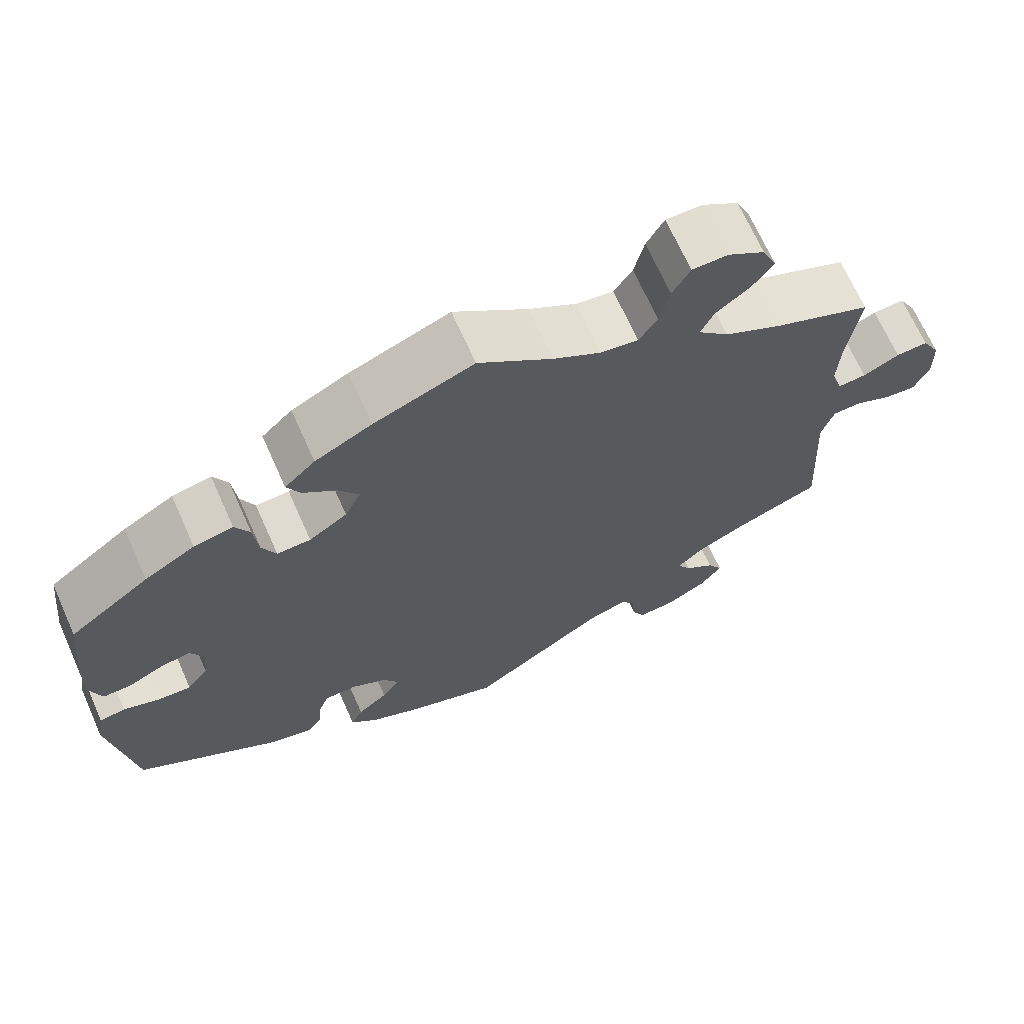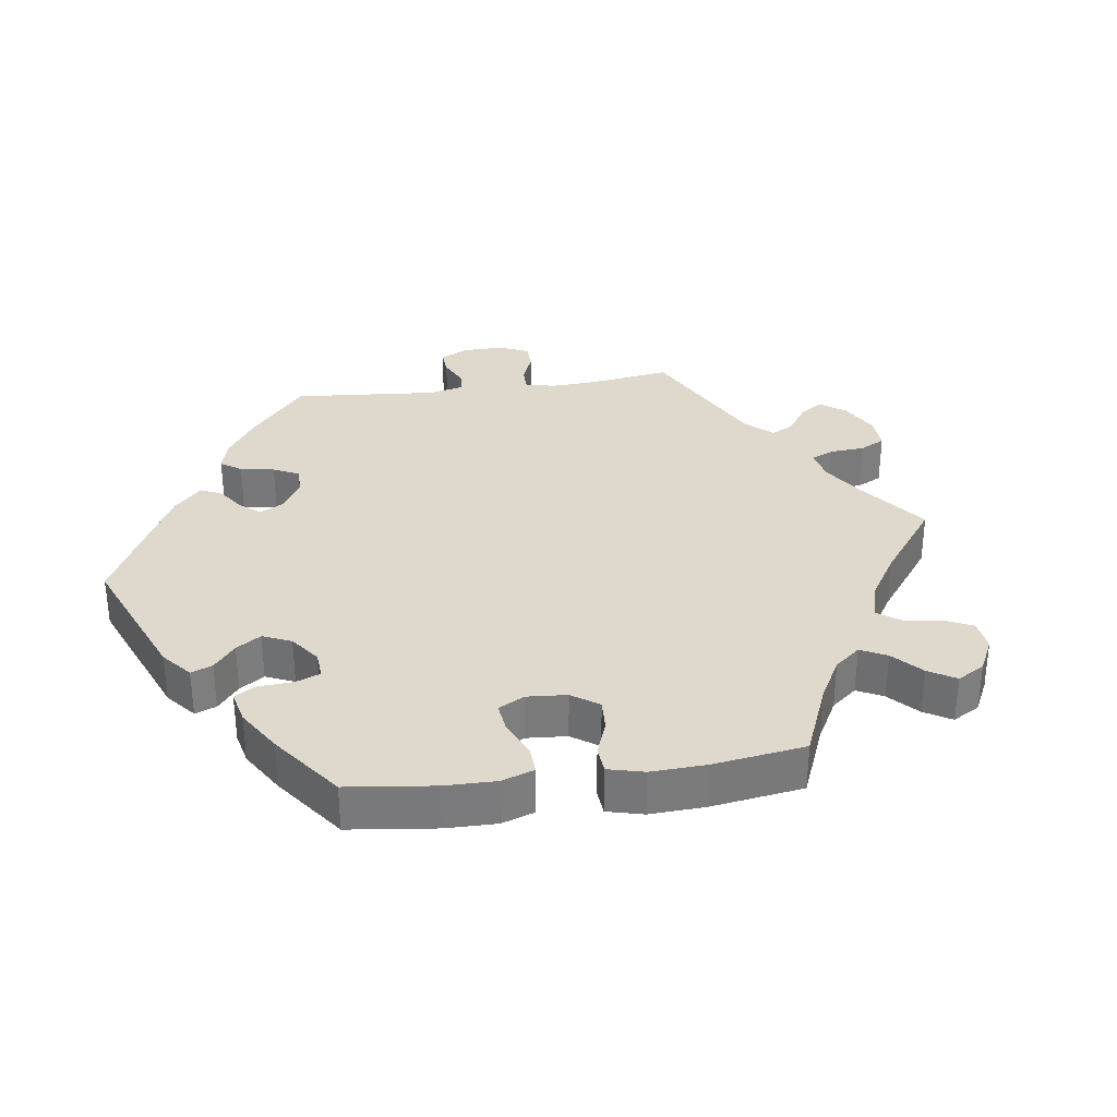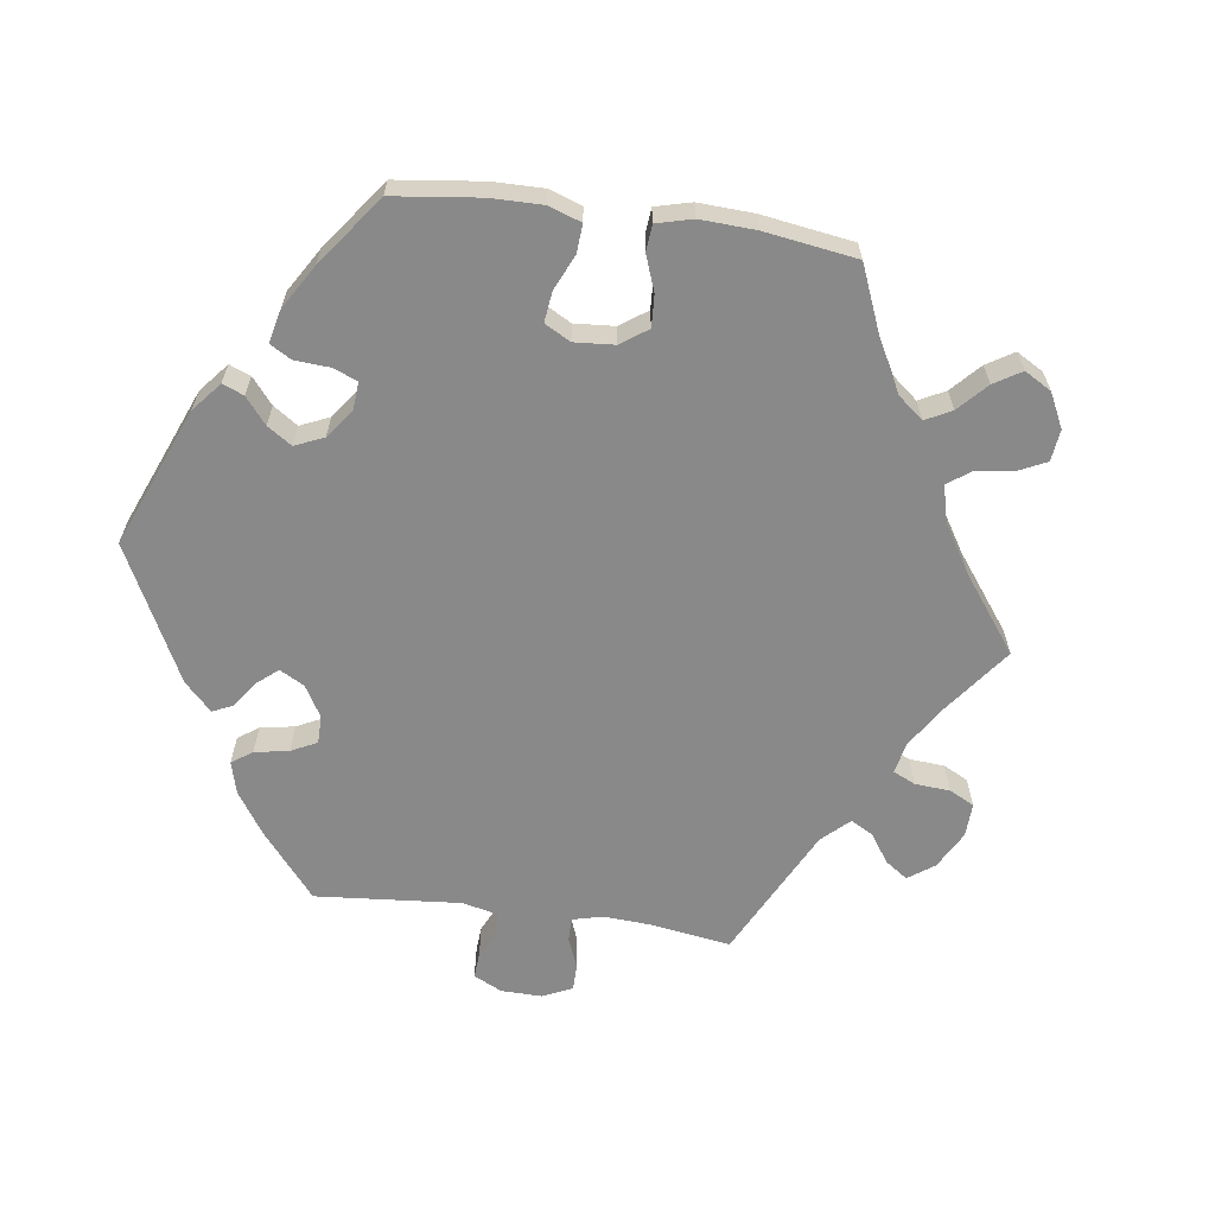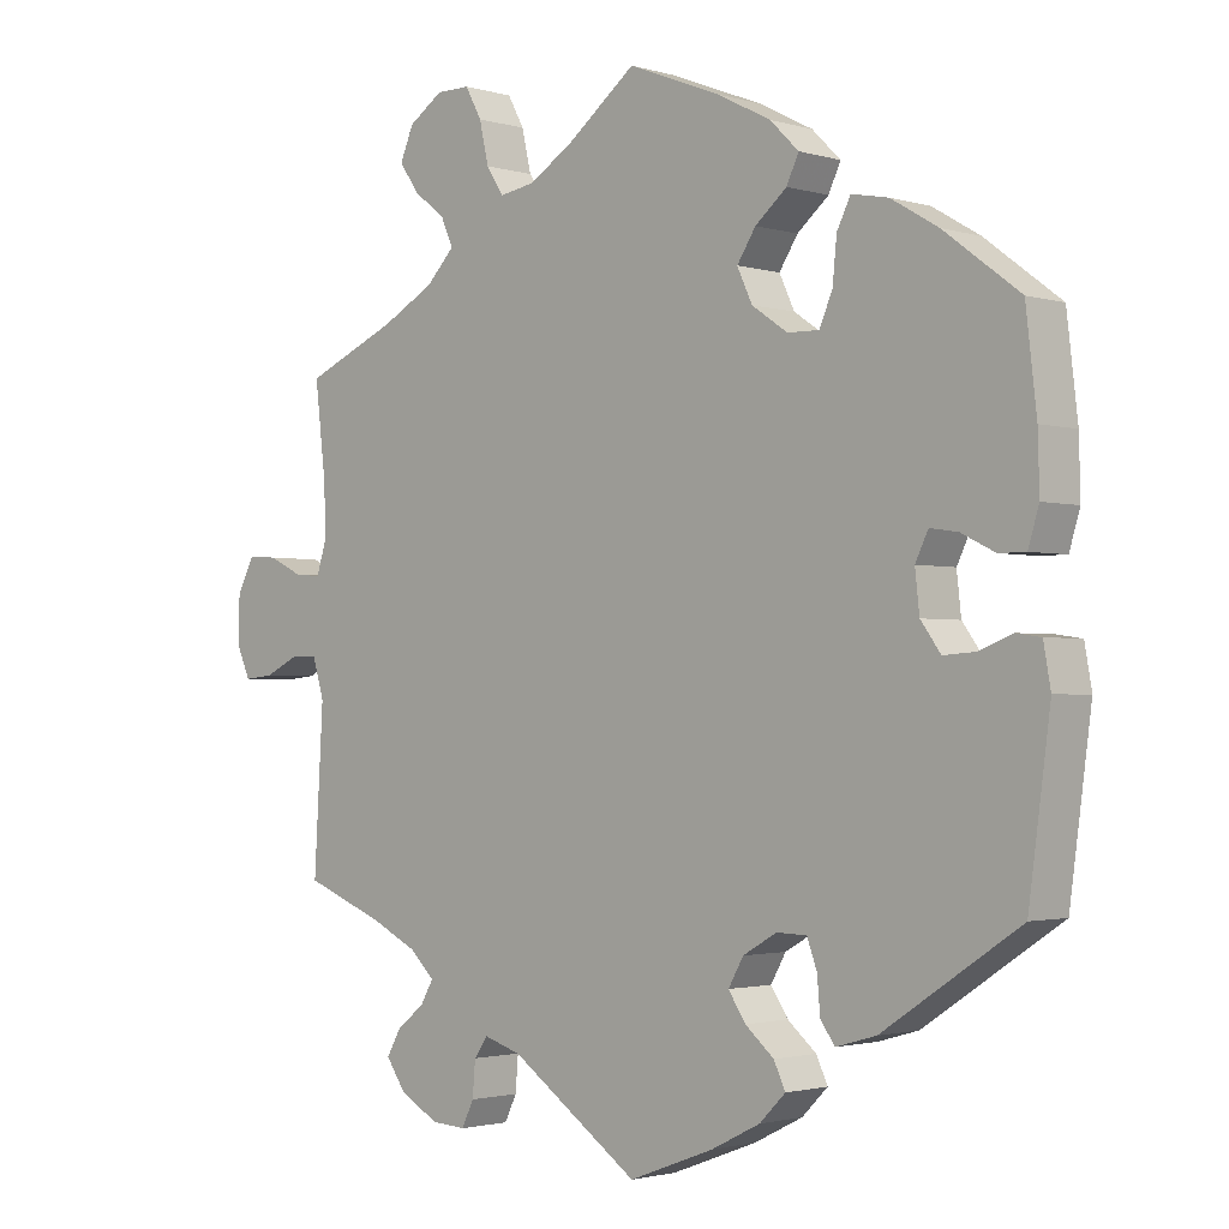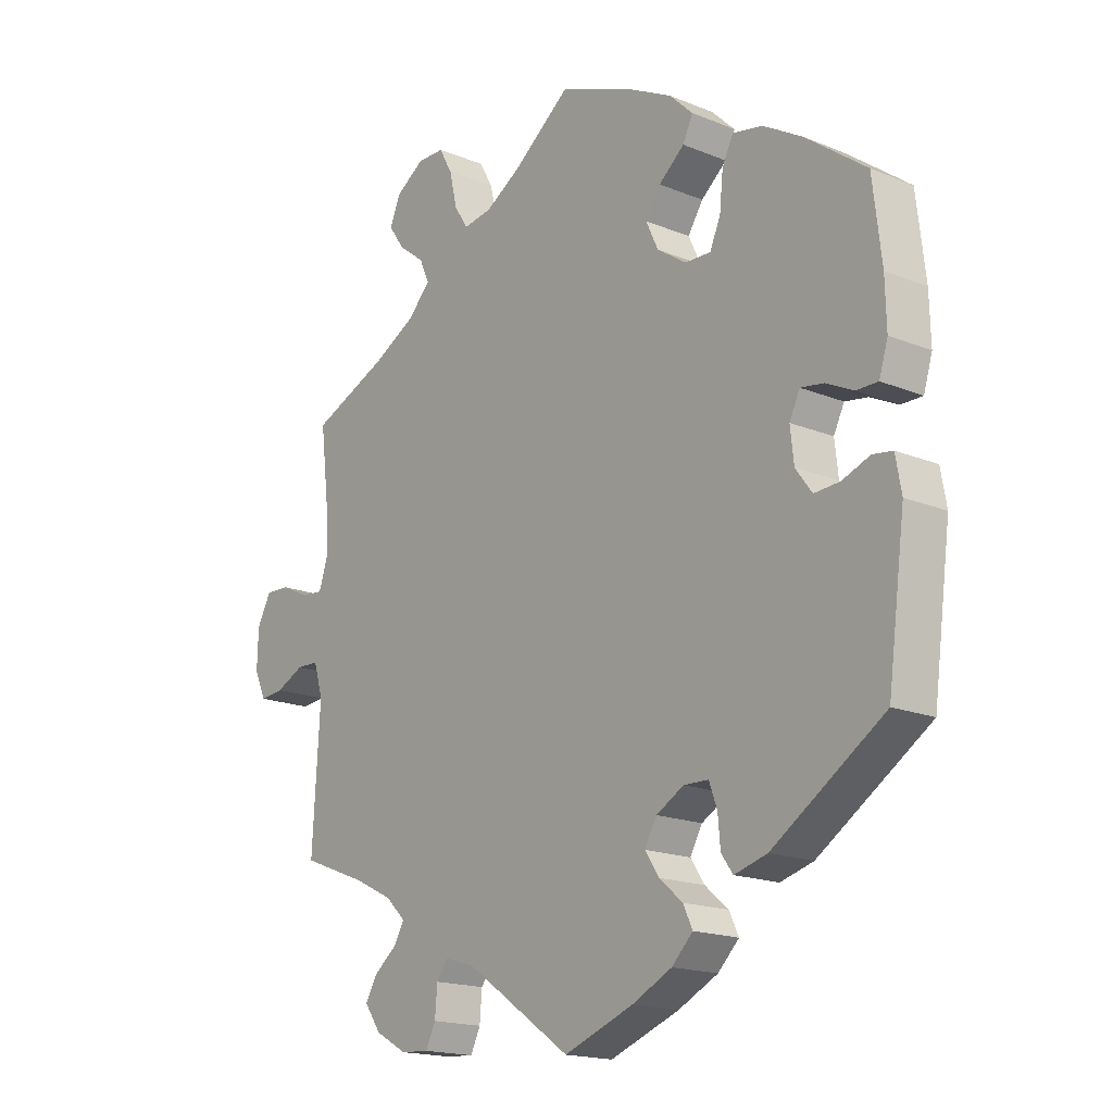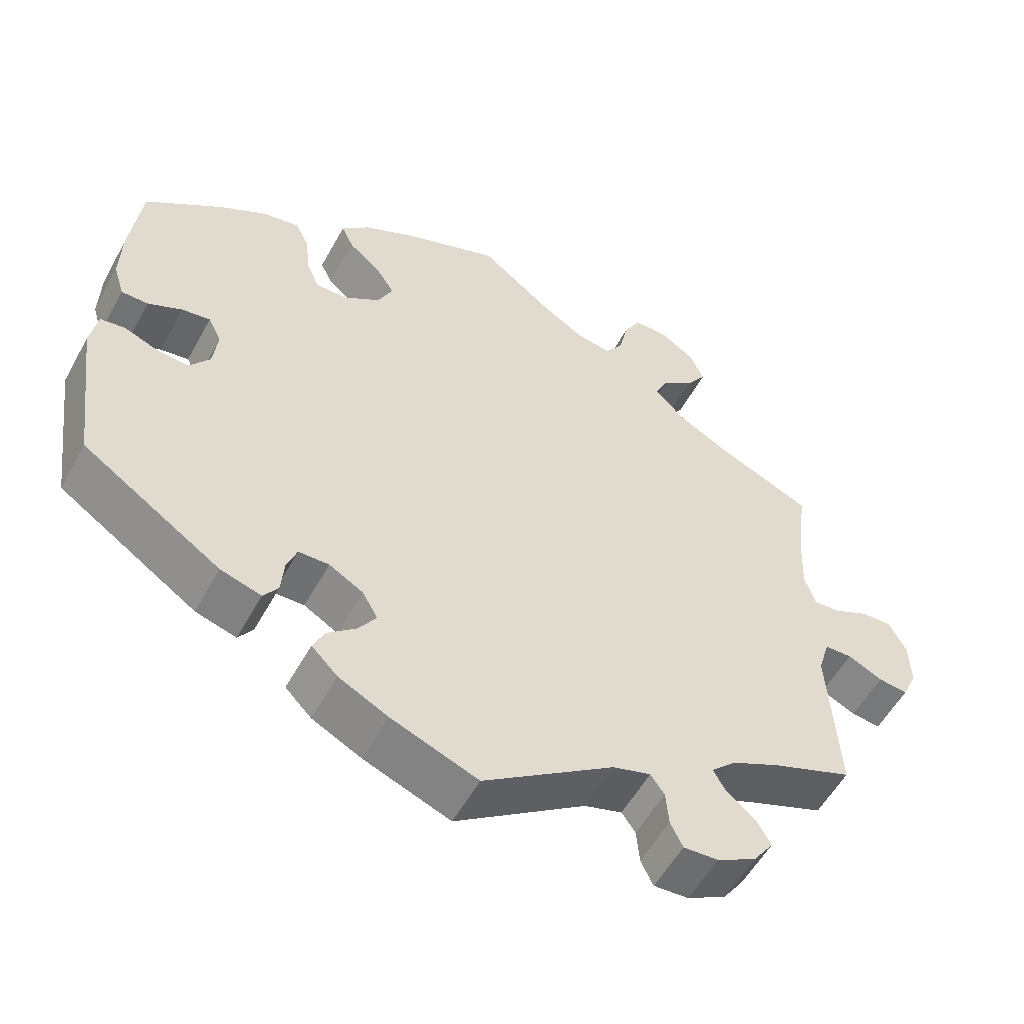
<metadata>
{"format":"obj","ext":"obj","renderer":"f3d","projection":"perspective","resolution":1024,"background":"white","views":[{"elev":68.9,"azim":-24.1,"up":"+Z"},{"elev":32.2,"azim":-38.1,"up":"+Y"},{"elev":-63.0,"azim":-37.9,"up":"+Y"},{"elev":-1.9,"azim":-136.3,"up":"+Z"},{"elev":-17.4,"azim":-129.2,"up":"+Z"},{"elev":-55.4,"azim":-28.5,"up":"+Z"}]}
</metadata>
<code>
v -0.404 0.07 -0.008
v -0.476 0.07 -0.043
v 0.685 0.07 0.048
v -0.296 0.07 0.4
v 0.355 0.07 0.52
v 0.537 0.07 -0.31
v -0.272 0.07 0.299
v 0.343 0.07 -0.45
v -0.455 0.07 0.078
v 0.619 0.07 0.091
v -0 0.07 -0.62
v -0.416 0.07 0.084
v -0.398 0.07 0.047
v -0.13 0.07 0.569
v -0.432 0.07 0.389
v 0.537 0.07 0.31
v 0.534 0.07 0.065
v 0.272 0.07 -0.589
v 0.667 0.07 -0.061
v -0.253 0.07 -0.338
v 0.374 0.07 -0.556
v 0.54 0.07 -0.035
v -0.502 0.07 0.055
v 0.31 0.07 0.485
v -0.183 0.07 0.419
v 0.18 0.07 -0.495
v -0.267 0.07 -0.376
v -0 0.07 0.62
v -0.227 0.07 0.456
v -0.167 0.07 -0.437
v 0.232 0.07 -0.479
v 0.097 0.07 0.545
v -0.157 0.07 0.379
v 0.251 0.07 -0.506
v 0.32 0.07 -0.586
v 0.255 0.07 -0.554
v 0.522 0.07 0.185
v -0.271 0.07 -0.424
v 0.232 0.07 0.536
v -0.554 0.07 0.104
v -0.119 0.07 -0.575
v 0.325 0.07 -0.419
v 0.519 0.07 0.111
v 0.315 0.07 0.635
v -0.143 0.07 -0.401
v 0.524 0.07 -0.088
v 0.382 0.07 0.559
v -0.178 0.07 0.334
v -0.432 0.07 -0.046
v -0.187 0.07 -0.541
v 0.687 0.07 -0.017
v 0.407 0.07 0.366
v 0.293 0.07 0.447
v -0.244 0.07 0.492
v 0.268 0.07 0.635
v -0.366 0.07 0.428
v 0.333 0.07 0.406
v -0.315 0.07 0.438
v -0.29 0.07 0.341
v -0.552 0.07 0.181
v -0.223 0.07 -0.505
v -0.164 0.07 -0.364
v -0.228 0.07 0.3
v -0.207 0.07 -0.471
v -0.211 0.07 -0.337
v -0.557 0.07 -0.03
v -0.291 0.07 -0.452
v -0.539 0.07 0.055
v 0.245 0.07 0.593
v 0.661 0.07 0.093
v -0.567 0.07 -0.086
v 0.363 0.07 0.603
v -0.523 0.07 -0.025
v 0.359 0.07 -0.386
v 0.424 0.07 -0.354
v 0.571 0.07 0.068
v 0.159 0.07 0.507
v 0.578 0.07 -0.034
v 0.208 0.07 0.499
v 0.626 0.07 -0.057
v 0.382 0.07 -0.481
v -0.347 0.07 -0.436
v -0.537 0.07 -0.31
v -0.537 0.07 0.31
v 0.402 0.07 -0.516
v -0.204 0.07 0.531
v -0.404 -0 -0.008
v -0.476 -0 -0.043
v 0.685 -0 0.048
v -0.296 -0 0.4
v 0.355 -0 0.52
v 0.537 -0 -0.31
v -0.272 -0 0.299
v 0.343 -0 -0.45
v -0.455 -0 0.078
v 0.619 -0 0.091
v -0 -0 -0.62
v -0.416 -0 0.084
v -0.398 -0 0.047
v -0.13 -0 0.569
v -0.432 -0 0.389
v 0.537 -0 0.31
v 0.534 -0 0.065
v 0.272 -0 -0.589
v 0.667 -0 -0.061
v -0.253 -0 -0.338
v 0.374 -0 -0.556
v 0.54 -0 -0.035
v -0.502 -0 0.055
v 0.31 -0 0.485
v -0.183 -0 0.419
v 0.18 -0 -0.495
v -0.267 -0 -0.376
v -0 -0 0.62
v -0.227 -0 0.456
v -0.167 -0 -0.437
v 0.232 -0 -0.479
v 0.097 -0 0.545
v -0.157 -0 0.379
v 0.251 -0 -0.506
v 0.32 -0 -0.586
v 0.255 -0 -0.554
v 0.522 -0 0.185
v -0.271 -0 -0.424
v 0.232 -0 0.536
v -0.554 -0 0.104
v -0.119 -0 -0.575
v 0.325 -0 -0.419
v 0.519 -0 0.111
v 0.315 -0 0.635
v -0.143 -0 -0.401
v 0.524 -0 -0.088
v 0.382 -0 0.559
v -0.178 -0 0.334
v -0.432 -0 -0.046
v -0.187 -0 -0.541
v 0.687 -0 -0.017
v 0.407 -0 0.366
v 0.293 -0 0.447
v -0.244 -0 0.492
v 0.268 -0 0.635
v -0.366 -0 0.428
v 0.333 -0 0.406
v -0.315 -0 0.438
v -0.29 -0 0.341
v -0.552 -0 0.181
v -0.223 -0 -0.505
v -0.164 -0 -0.364
v -0.228 -0 0.3
v -0.207 -0 -0.471
v -0.211 -0 -0.337
v -0.557 -0 -0.03
v -0.291 -0 -0.452
v -0.539 -0 0.055
v 0.245 -0 0.593
v 0.661 -0 0.093
v -0.567 -0 -0.086
v 0.363 -0 0.603
v -0.523 -0 -0.025
v 0.359 -0 -0.386
v 0.424 -0 -0.354
v 0.571 -0 0.068
v 0.159 -0 0.507
v 0.578 -0 -0.034
v 0.208 -0 0.499
v 0.626 -0 -0.057
v 0.382 -0 -0.481
v -0.347 -0 -0.436
v -0.537 -0 -0.31
v -0.537 -0 0.31
v 0.402 -0 -0.516
v -0.204 -0 0.531
f 9 23 68 40
f 12 9 40 60
f 71 66 73 2
f 71 2 49
f 83 71 49
f 82 83 49 1
f 27 38 67 82
f 20 27 82 1
f 50 61 64 30
f 50 30 45
f 26 11 41 50
f 31 26 50 45
f 35 18 36 34
f 35 34 31
f 21 35 31
f 8 81 85 21
f 42 8 21 31
f 74 42 31 45
f 46 6 75
f 22 46 75 74
f 51 19 80 78
f 51 78 22
f 3 51 22
f 76 10 70 3
f 17 76 3 22
f 43 17 22 74
f 52 16 37
f 57 52 37 43
f 53 57 43 74
f 72 47 5 24
f 72 24 53
f 44 72 53
f 39 69 55 44
f 79 39 44 53
f 77 79 53 74
f 86 14 28 32
f 25 29 54 86
f 33 25 86 32
f 48 33 32 77
f 56 58 4 59
f 56 59 7
f 15 56 7
f 12 60 84 15
f 65 20 1 13
f 62 65 13 12
f 63 48 77 74
f 7 63 74 45
f 45 62 12
f 15 7 45 12
f 126 154 109 95
f 146 126 95 98
f 88 159 152 157
f 135 88 157
f 135 157 169
f 87 135 169 168
f 168 153 124 113
f 87 168 113 106
f 116 150 147 136
f 131 116 136
f 136 127 97 112
f 131 136 112 117
f 120 122 104 121
f 117 120 121
f 117 121 107
f 107 171 167 94
f 117 107 94 128
f 131 117 128 160
f 161 92 132
f 160 161 132 108
f 164 166 105 137
f 108 164 137
f 108 137 89
f 89 156 96 162
f 108 89 162 103
f 160 108 103 129
f 123 102 138
f 129 123 138 143
f 160 129 143 139
f 110 91 133 158
f 139 110 158
f 139 158 130
f 130 141 155 125
f 139 130 125 165
f 160 139 165 163
f 118 114 100 172
f 172 140 115 111
f 118 172 111 119
f 163 118 119 134
f 145 90 144 142
f 93 145 142
f 93 142 101
f 101 170 146 98
f 99 87 106 151
f 98 99 151 148
f 160 163 134 149
f 131 160 149 93
f 98 148 131
f 98 131 93 101
f 15 101 142 56
f 56 142 144 58
f 58 144 90 4
f 4 90 145 59
f 59 145 93 7
f 7 93 149 63
f 63 149 134 48
f 48 134 119 33
f 33 119 111 25
f 25 111 115 29
f 29 115 140 54
f 54 140 172 86
f 86 172 100 14
f 14 100 114 28
f 28 114 118 32
f 32 118 163 77
f 77 163 165 79
f 79 165 125 39
f 39 125 155 69
f 69 155 141 55
f 55 141 130 44
f 44 130 158 72
f 72 158 133 47
f 47 133 91 5
f 5 91 110 24
f 24 110 139 53
f 53 139 143 57
f 57 143 138 52
f 52 138 102 16
f 16 102 123 37
f 37 123 129 43
f 43 129 103 17
f 17 103 162 76
f 76 162 96 10
f 10 96 156 70
f 70 156 89 3
f 3 89 137 51
f 51 137 105 19
f 19 105 166 80
f 80 166 164 78
f 78 164 108 22
f 22 108 132 46
f 46 132 92 6
f 6 92 161 75
f 75 161 160 74
f 74 160 128 42
f 42 128 94 8
f 8 94 167 81
f 81 167 171 85
f 85 171 107 21
f 21 107 121 35
f 35 121 104 18
f 18 104 122 36
f 36 122 120 34
f 34 120 117 31
f 31 117 112 26
f 26 112 97 11
f 11 97 127 41
f 41 127 136 50
f 50 136 147 61
f 61 147 150 64
f 64 150 116 30
f 30 116 131 45
f 45 131 148 62
f 62 148 151 65
f 65 151 106 20
f 20 106 113 27
f 27 113 124 38
f 38 124 153 67
f 67 153 168 82
f 82 168 169 83
f 83 169 157 71
f 71 157 152 66
f 66 152 159 73
f 73 159 88 2
f 2 88 135 49
f 49 135 87 1
f 1 87 99 13
f 13 99 98 12
f 12 98 95 9
f 9 95 109 23
f 23 109 154 68
f 68 154 126 40
f 40 126 146 60
f 60 146 170 84
f 84 170 101 15

</code>
